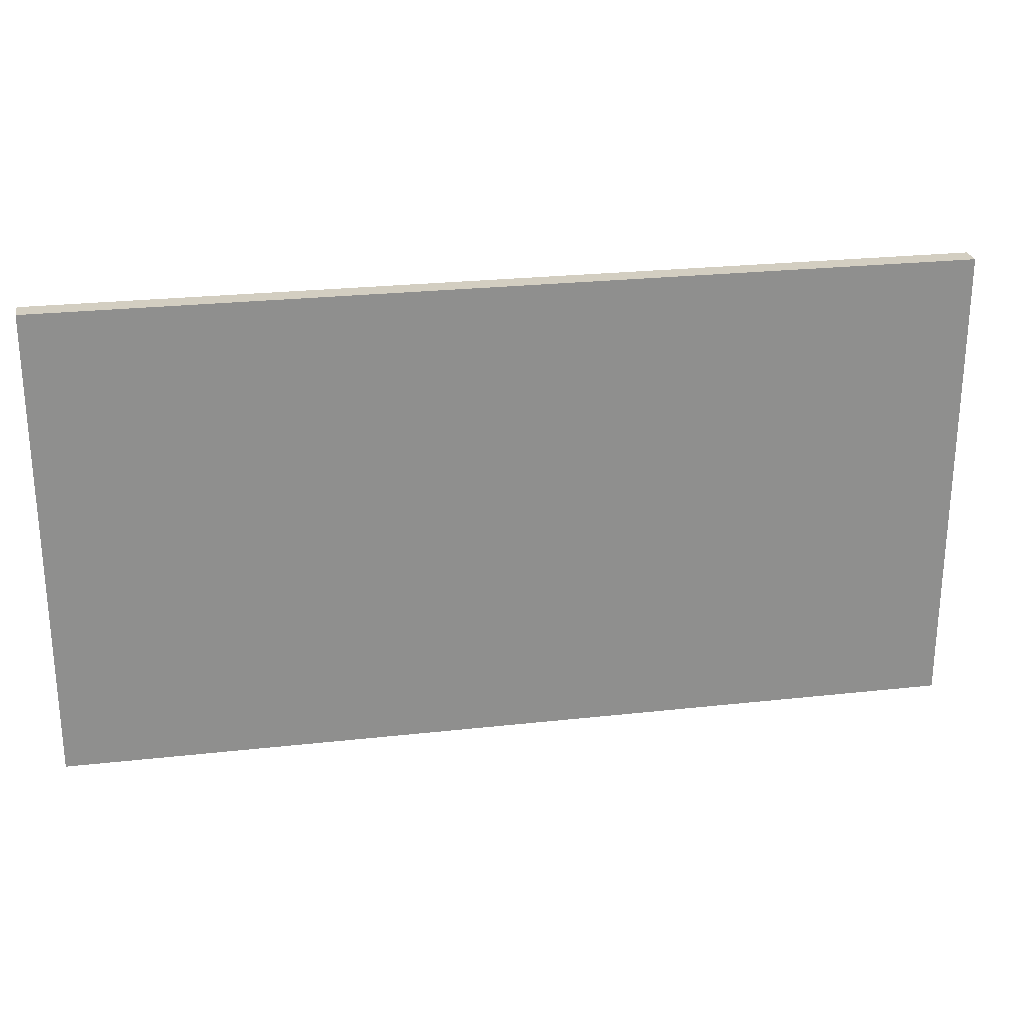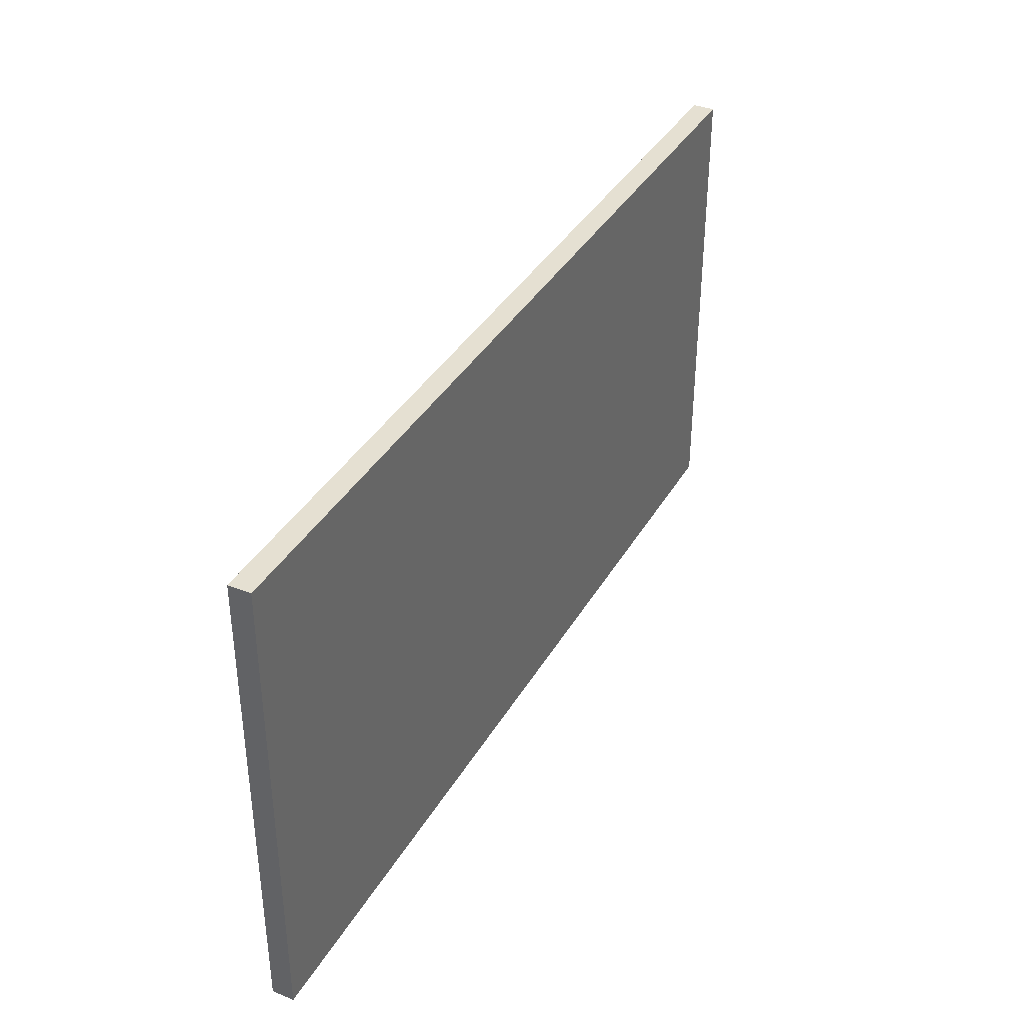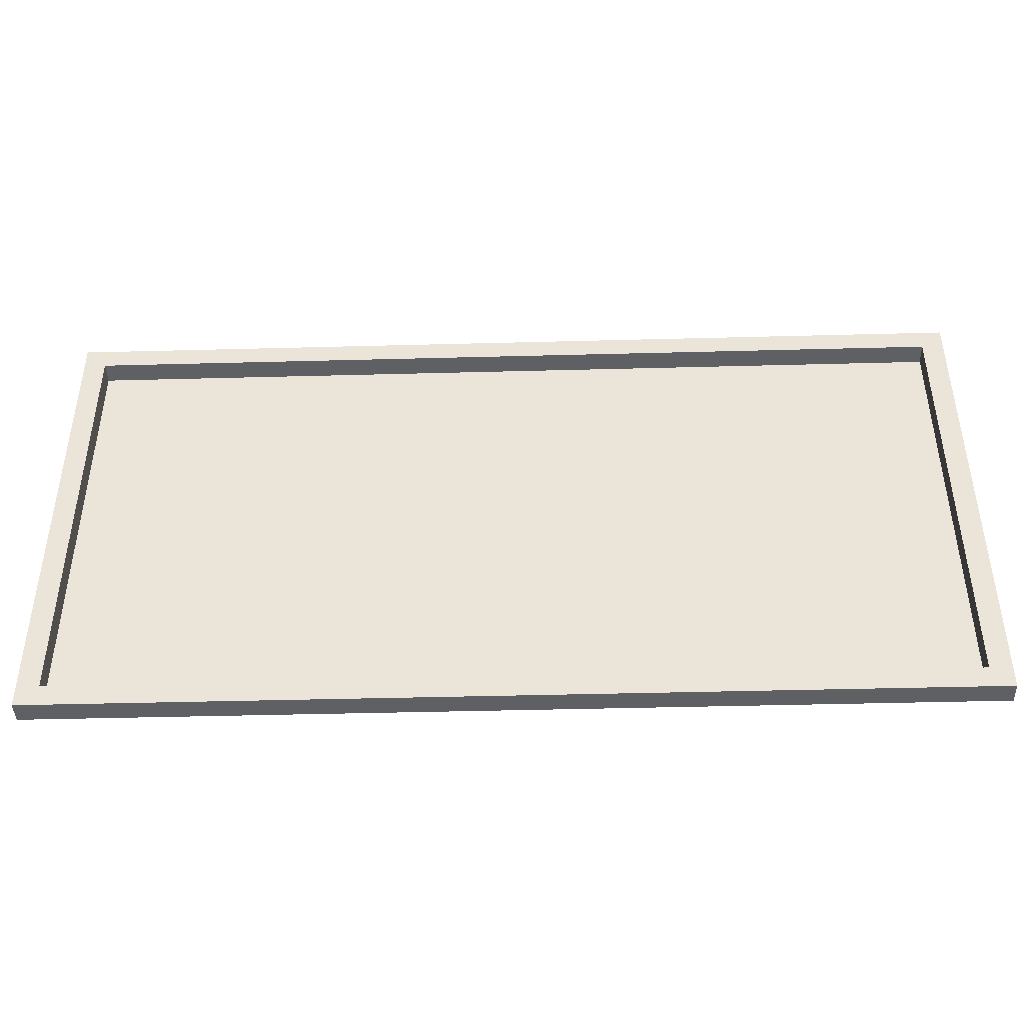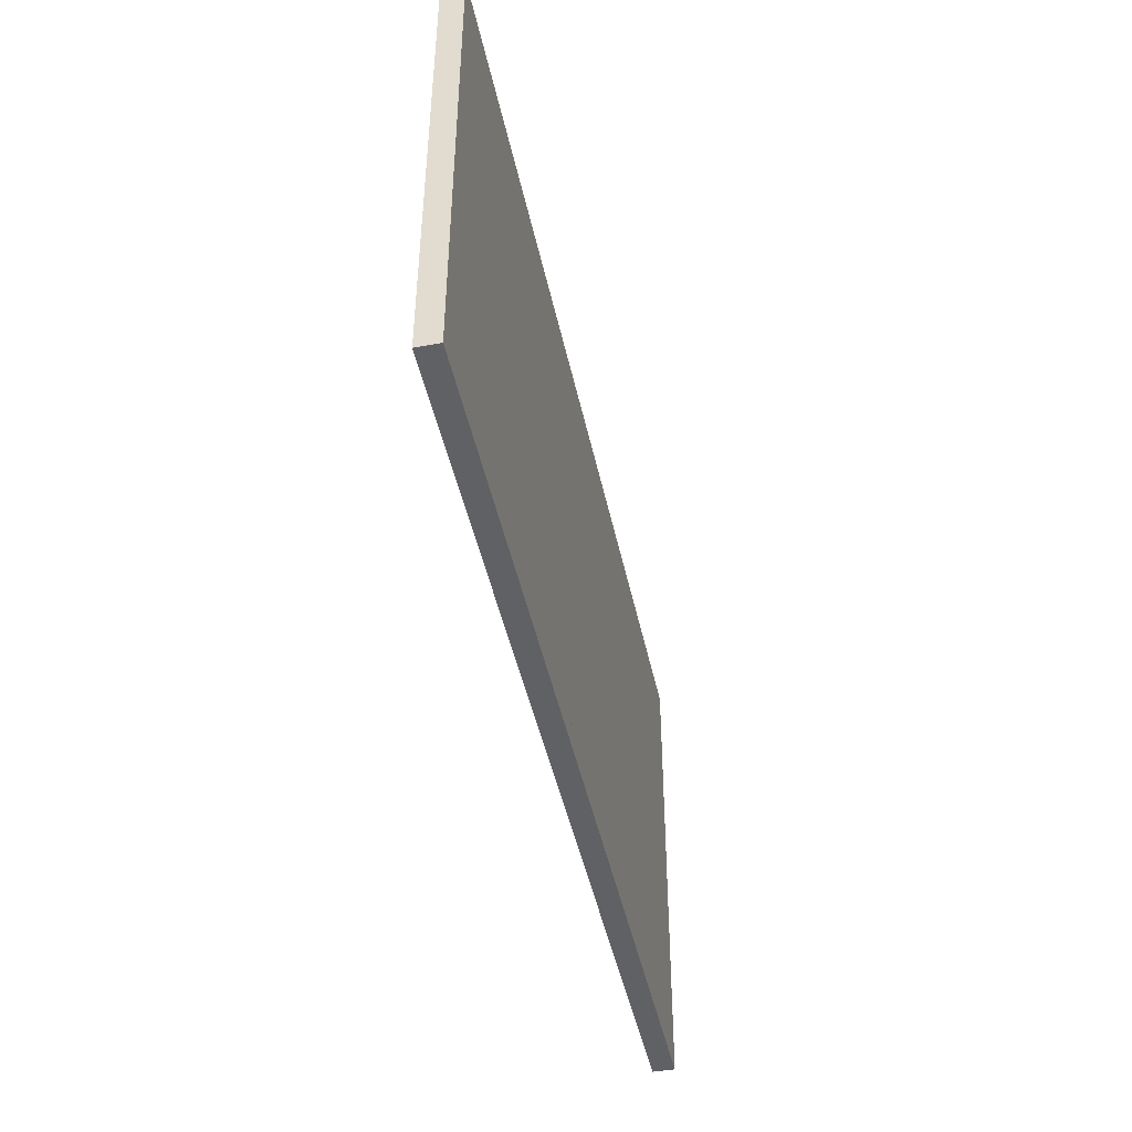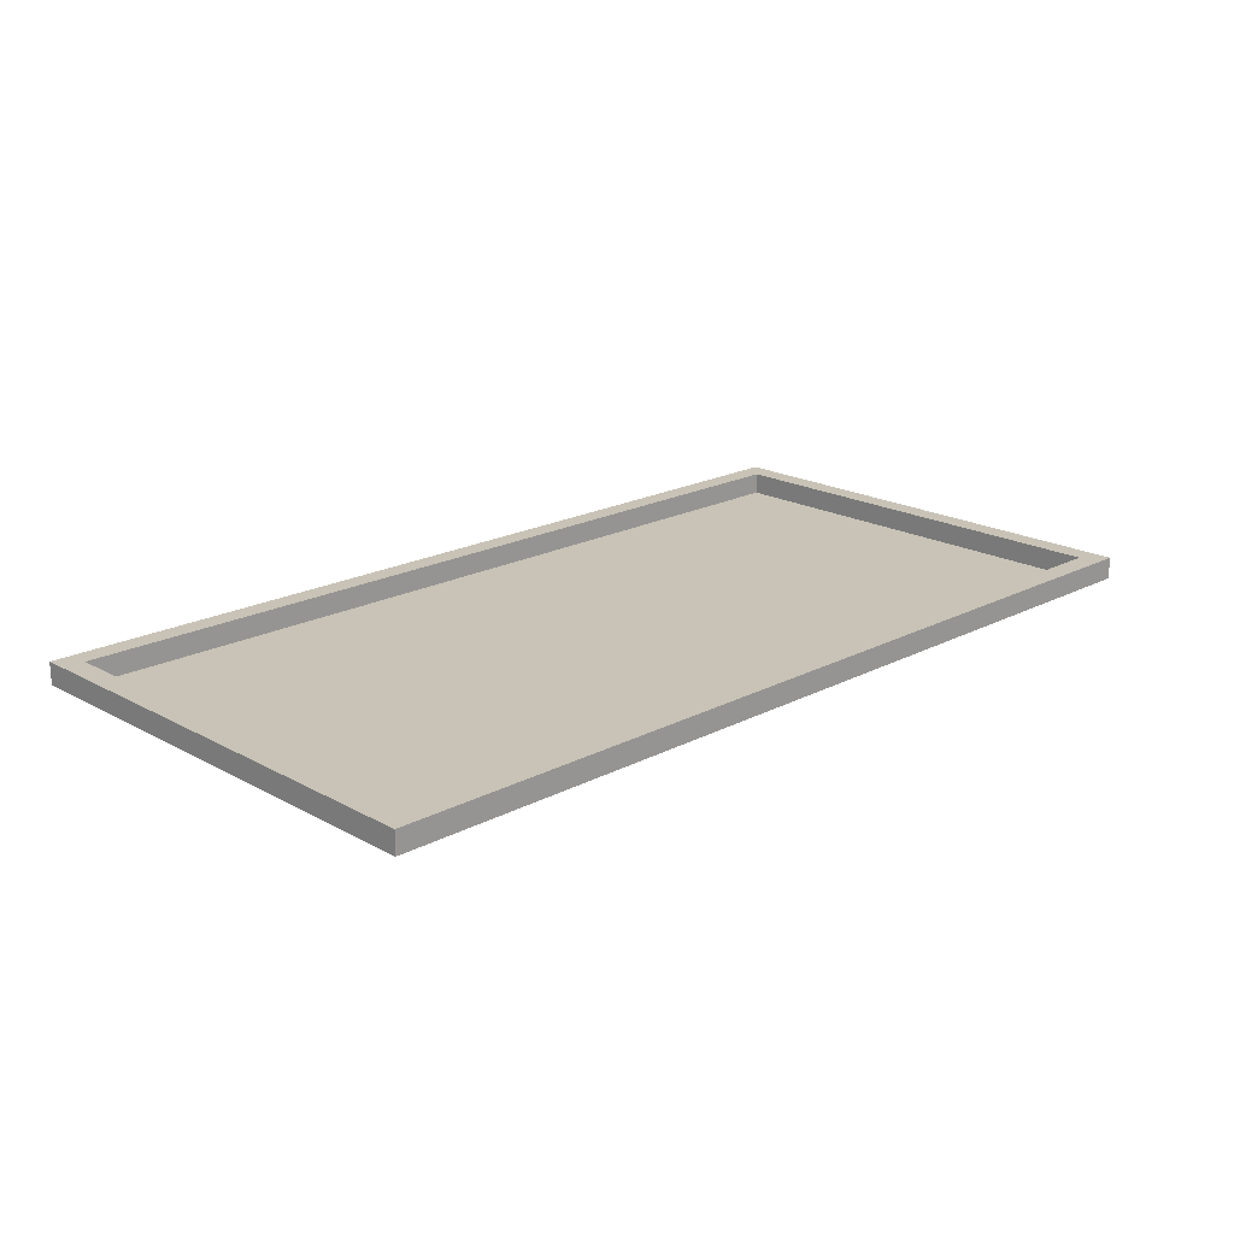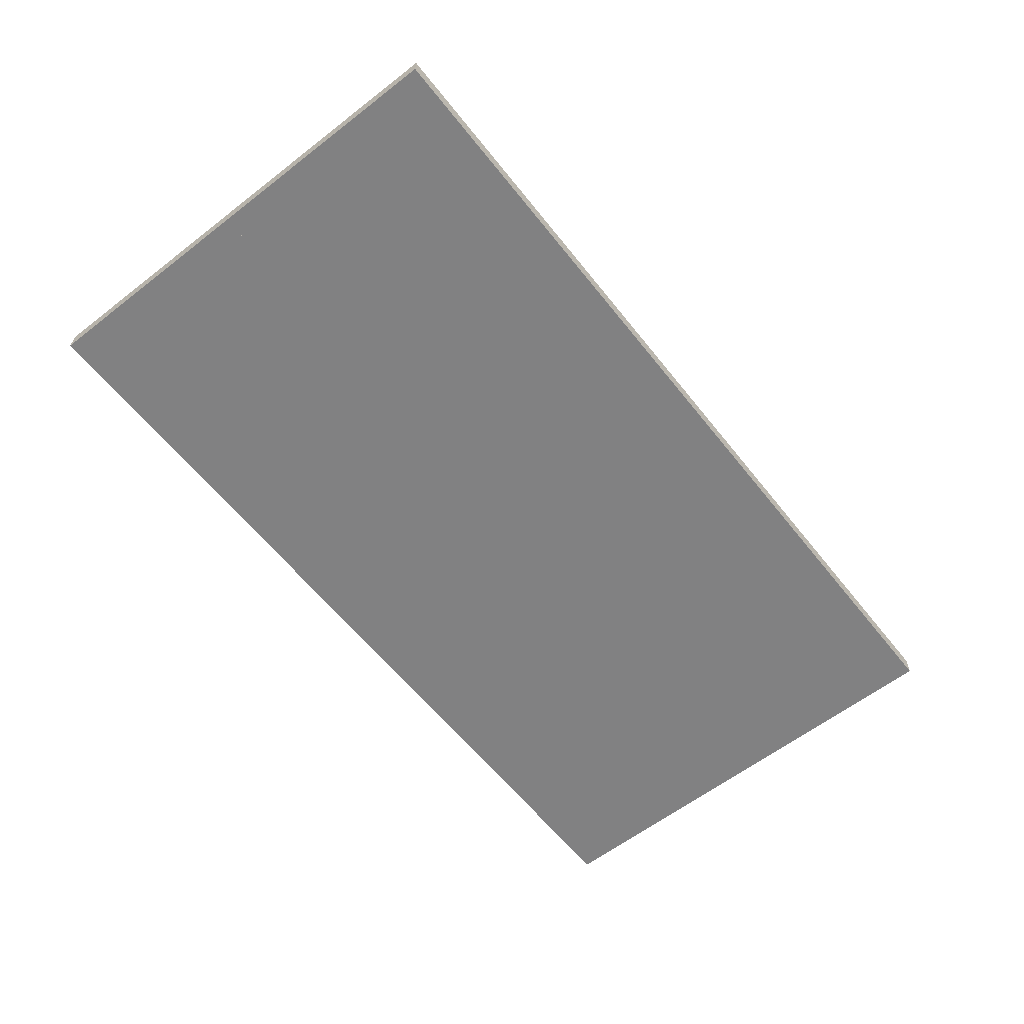
<metadata>
{"format":"obj","ext":"obj","renderer":"f3d","projection":"perspective","resolution":1024,"background":"white","views":[{"elev":25.2,"azim":-10.2,"up":"+Z"},{"elev":37.6,"azim":-63.0,"up":"+Z"},{"elev":-43.3,"azim":-178.2,"up":"+Z"},{"elev":-45.4,"azim":-78.1,"up":"+Z"},{"elev":19.4,"azim":-44.3,"up":"+Y"},{"elev":-60.5,"azim":128.3,"up":"+Y"}]}
</metadata>
<code>
o painting_Default.002
v 0.9638 -0 1.058
v -1.036 -0 1.058
v -1.036 -0 0.05794
v 0.9638 -0 0.05794
f 1 4 3 2
o frame_Default.001
v -1.086 -0 0.007939
v -1.086 -0 1.108
v -1.086 0.05 1.108
v -1.086 0.05 0.007939
v 1.014 -0 1.108
v 1.014 0.05 1.108
v 1.014 -0 0.007939
v 1.014 0.05 0.007939
v -1.036 -0 0.05794
v 0.9638 -0 0.05794
v 0.9638 0.05 0.05794
v -1.036 0.05 0.05794
v 0.9638 -0 1.058
v 0.9638 0.05 1.058
v -1.036 -0 1.058
v -1.036 0.05 1.058
f 5 6 7 8
f 6 9 10 7
f 9 11 12 10
f 11 5 8 12
f 13 14 15 16
f 14 17 18 15
f 17 19 20 18
f 19 13 16 20
f 9 14 11
f 13 11 14
f 19 17 9
f 14 9 17
f 6 5 13
f 11 13 5
f 9 6 19
f 13 19 6
f 10 12 15
f 16 15 12
f 20 10 18
f 15 18 10
f 7 16 8
f 12 8 16
f 10 20 7
f 16 7 20

</code>
